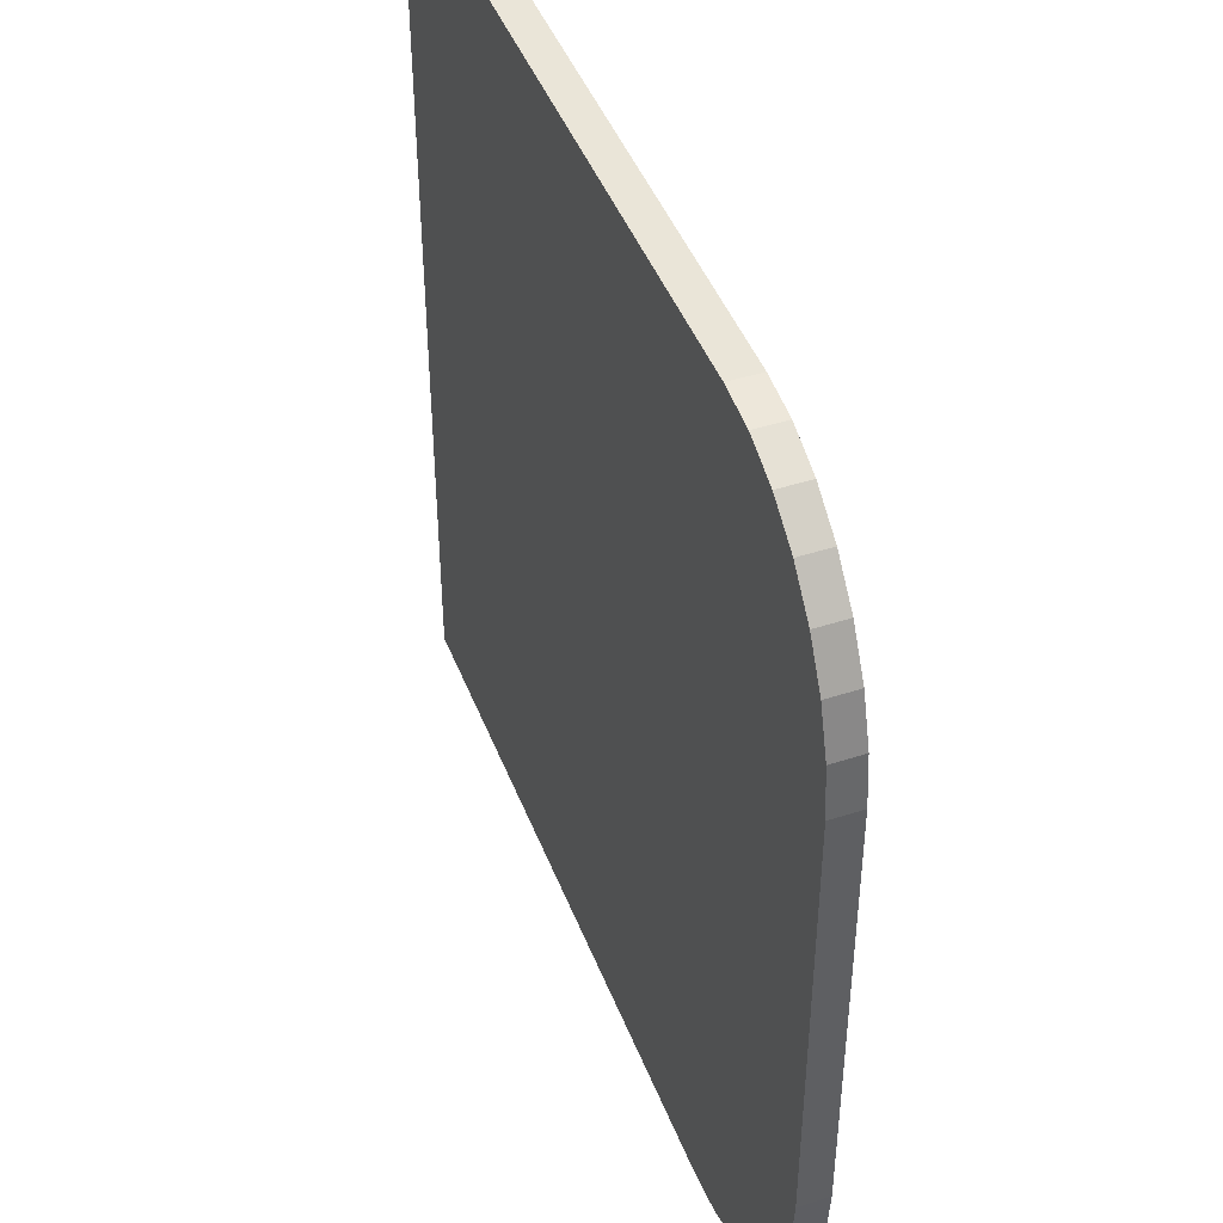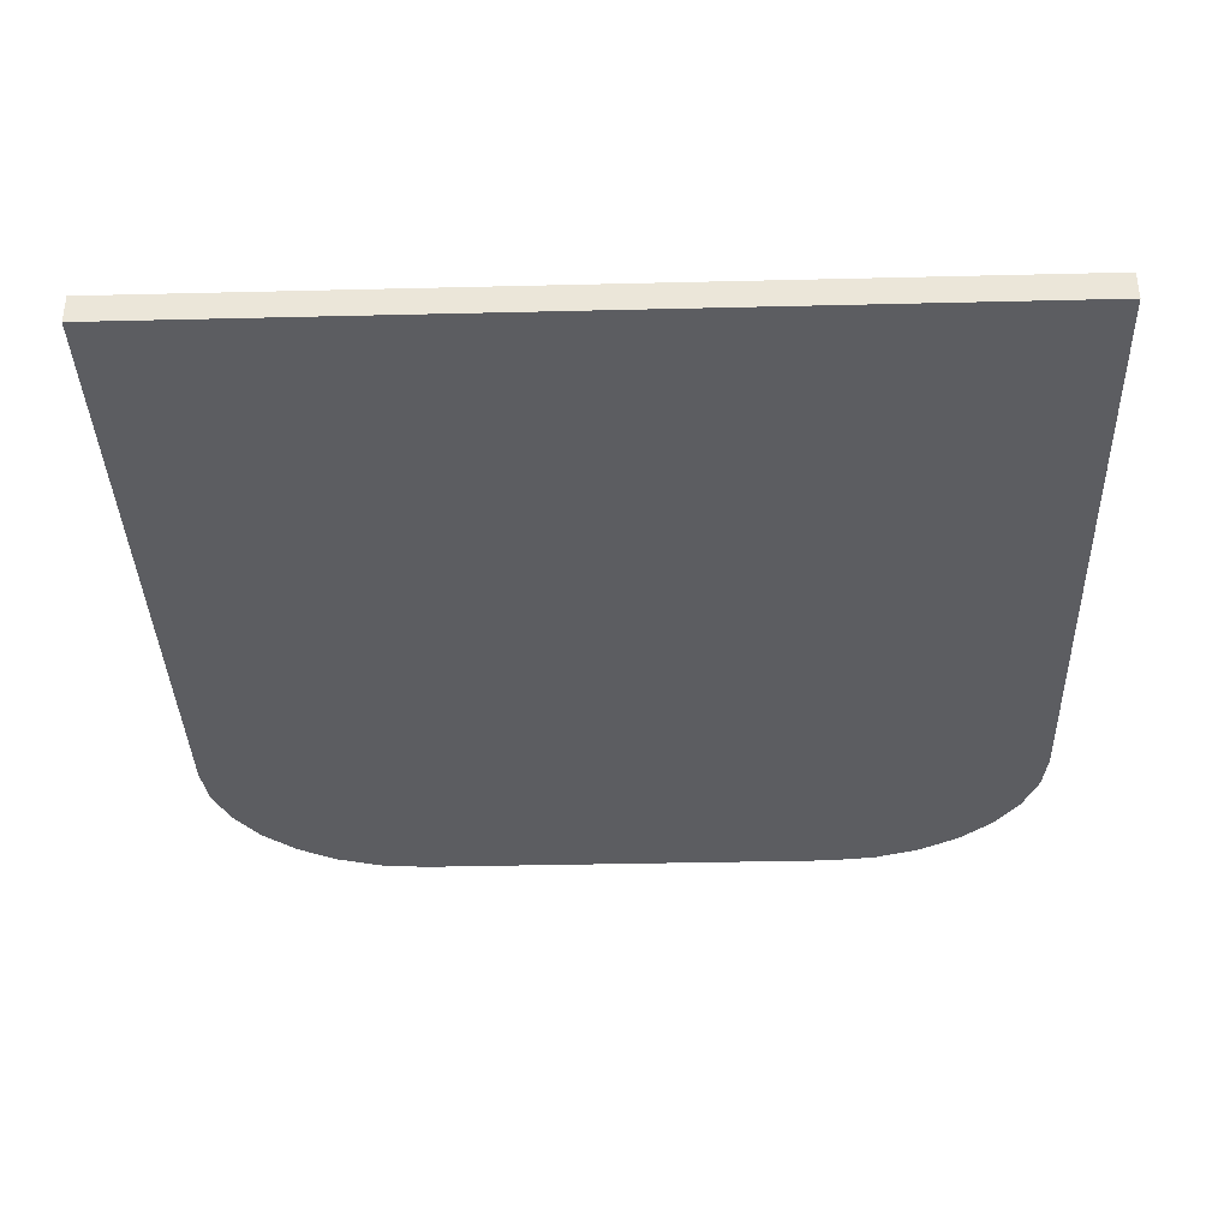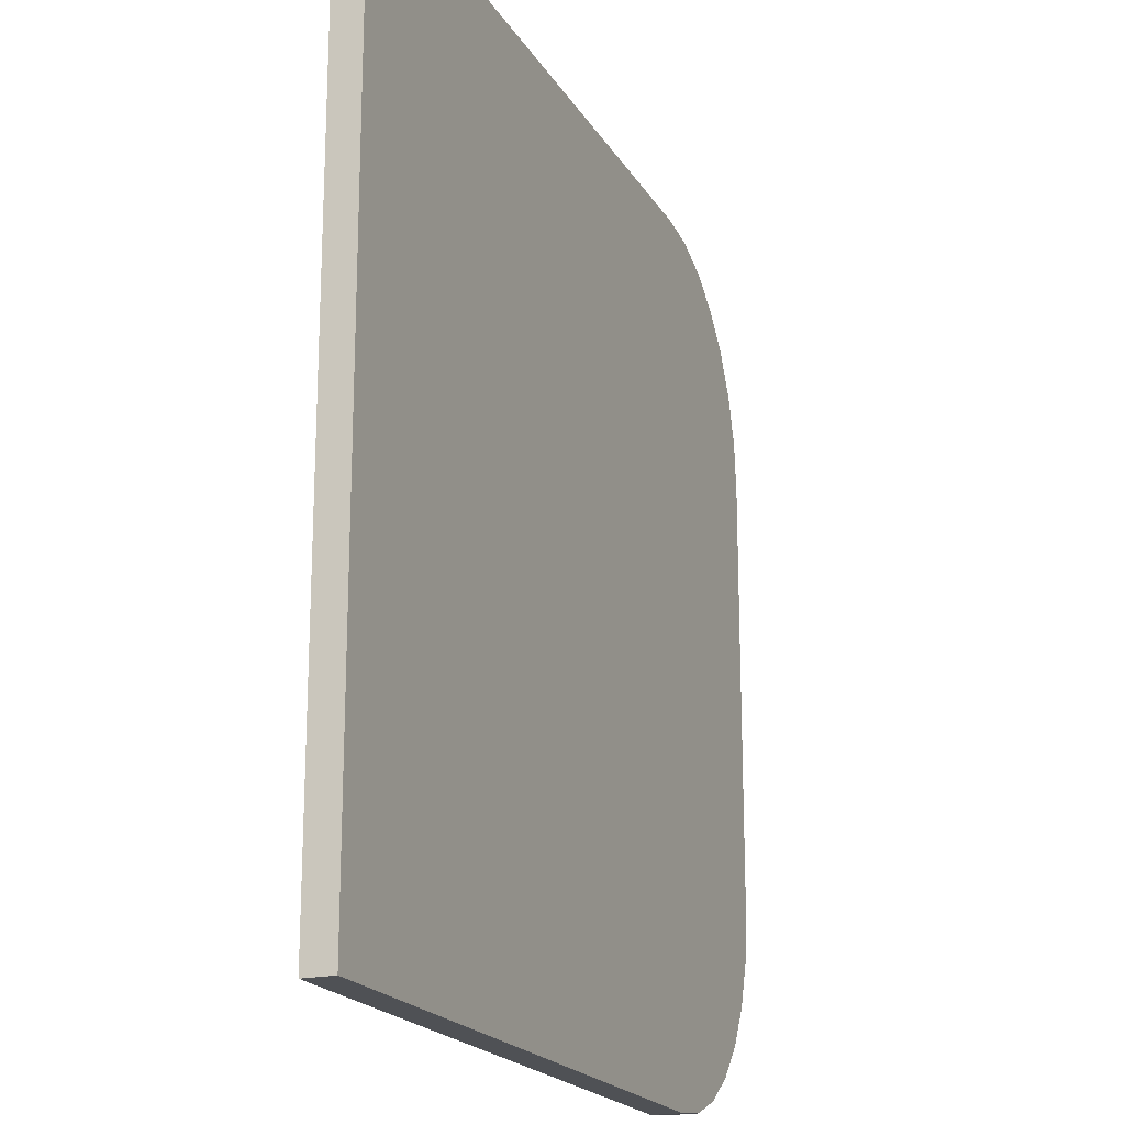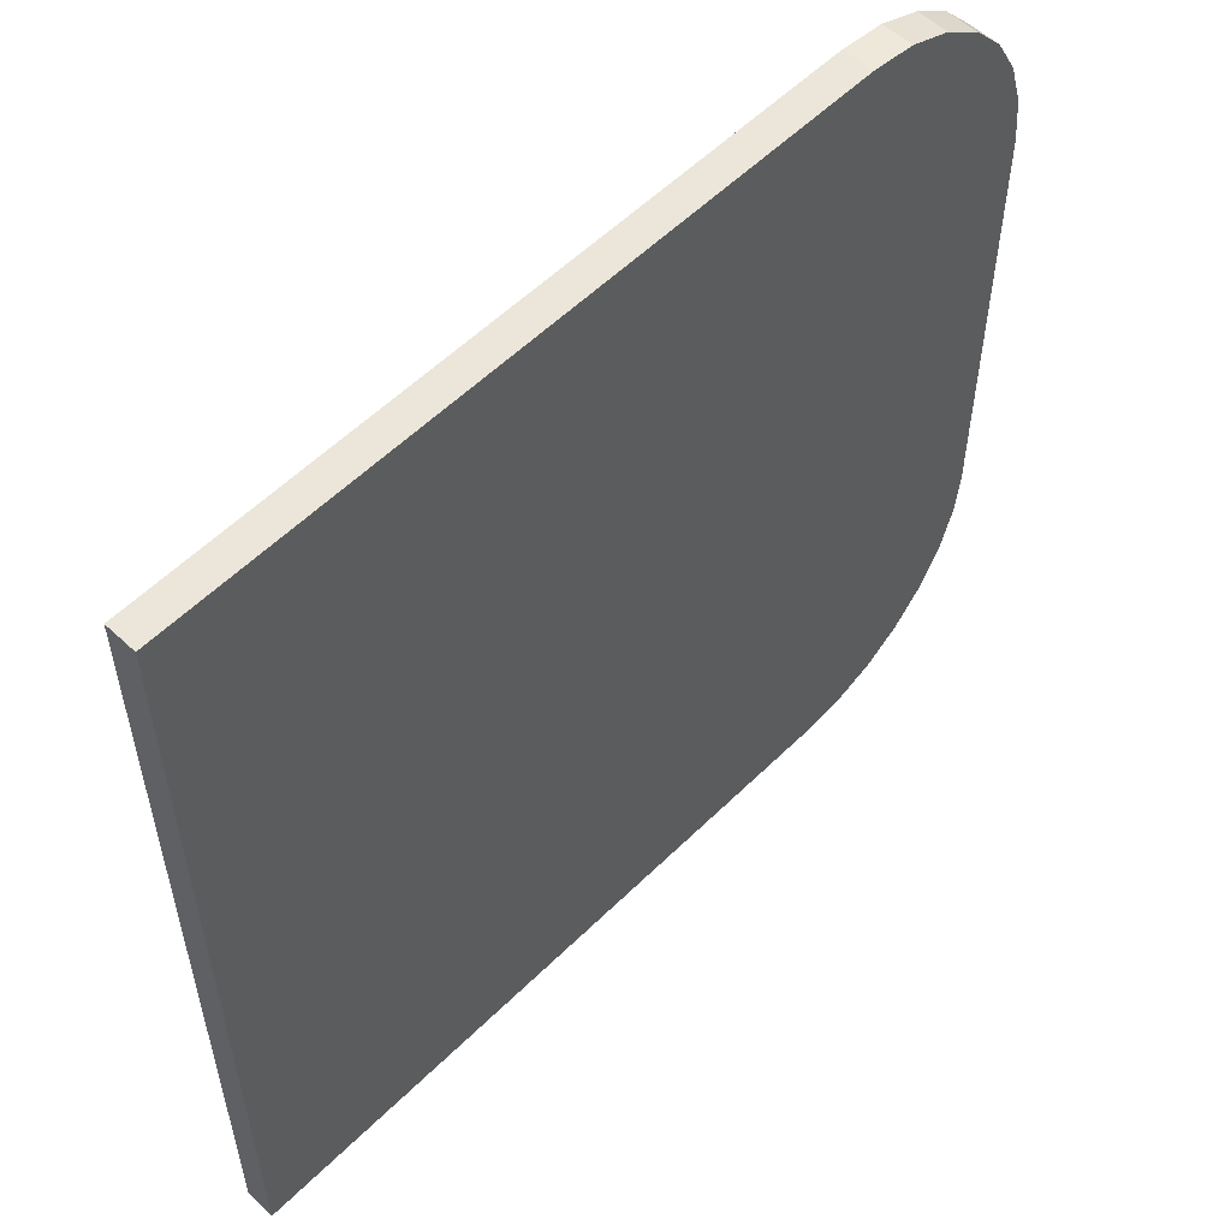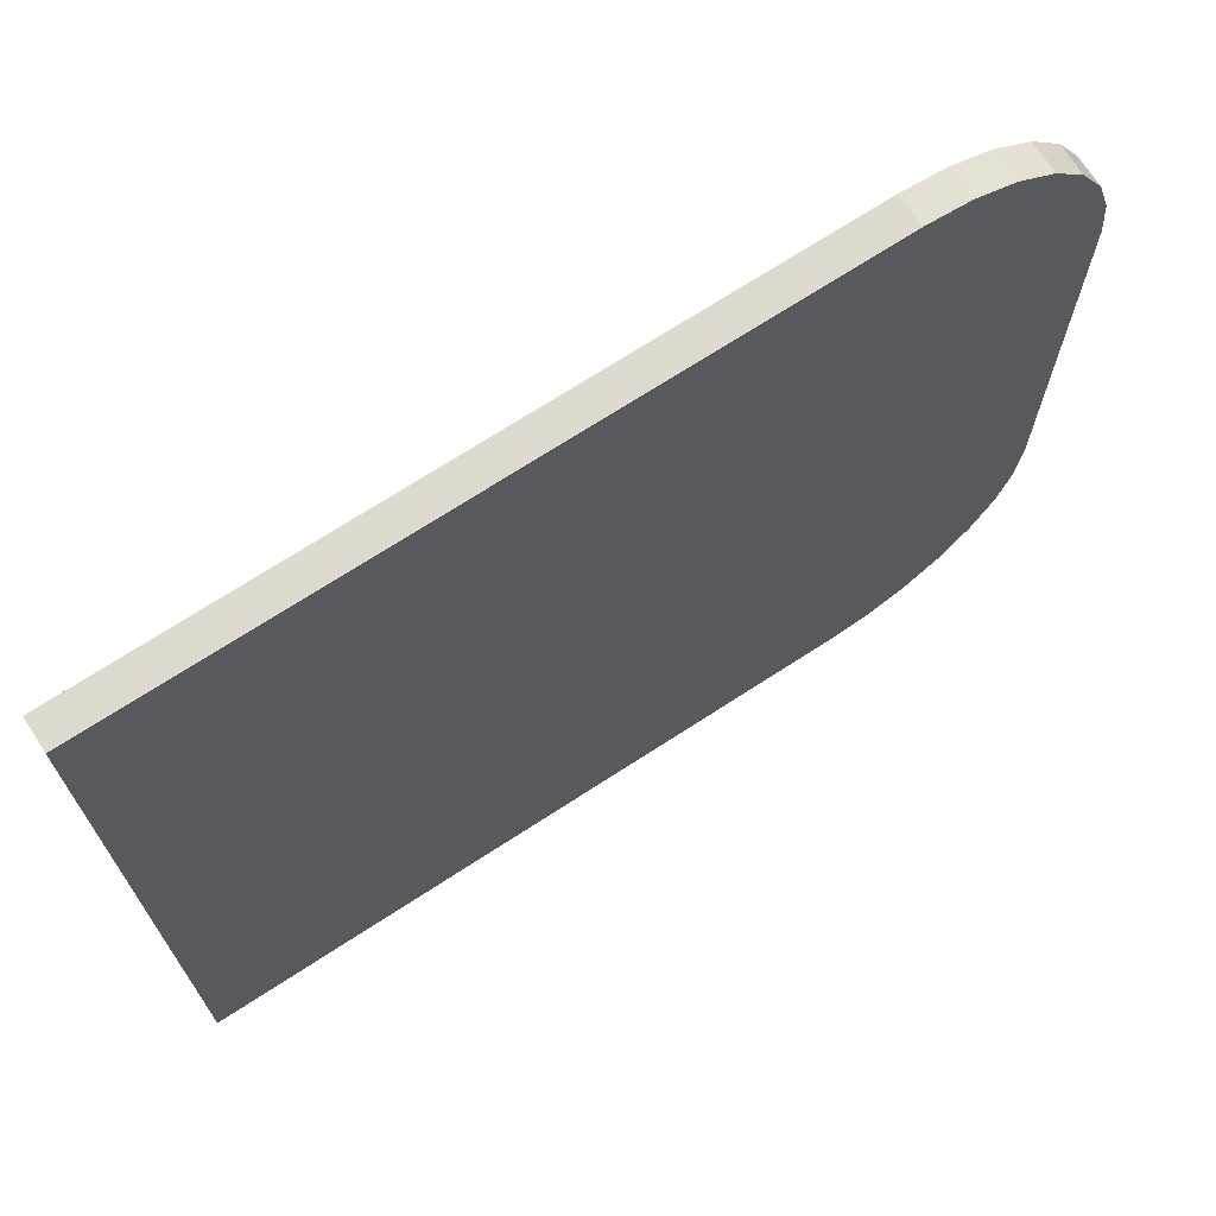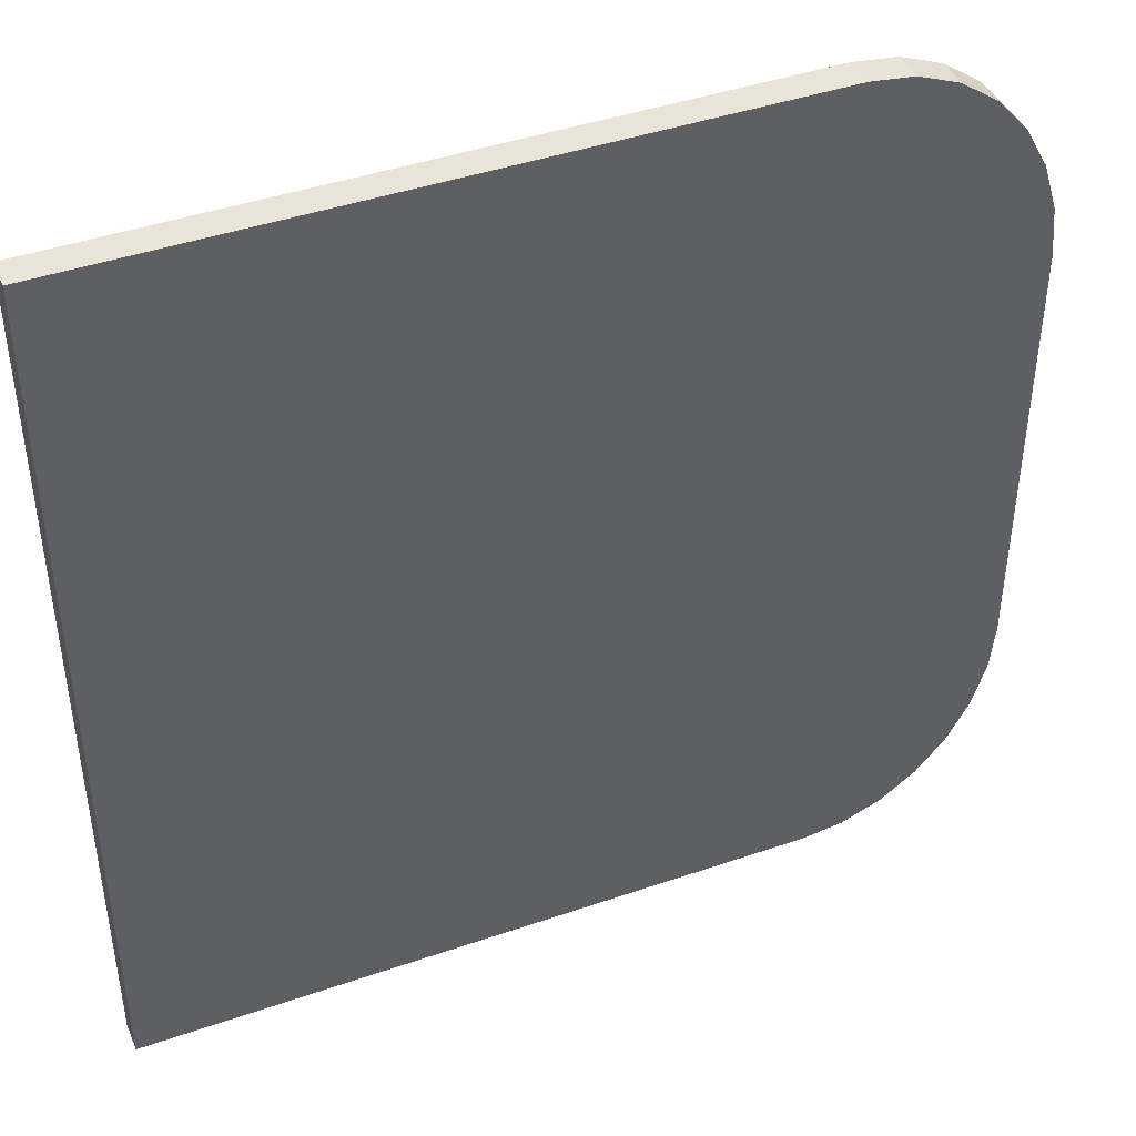
<metadata>
{"format":"obj","ext":"obj","renderer":"f3d","projection":"perspective","resolution":1024,"background":"white","views":[{"elev":45.0,"azim":69.5,"up":"+Z"},{"elev":-36.8,"azim":-88.2,"up":"+Y"},{"elev":-19.6,"azim":-67.7,"up":"+Z"},{"elev":56.2,"azim":-45.7,"up":"+Z"},{"elev":71.0,"azim":-33.0,"up":"+Z"},{"elev":43.3,"azim":-22.2,"up":"+Z"}]}
</metadata>
<code>
o Plane.002
v 8.297 1.347 -9.427
v 8.297 1.535 10.69
v 8.297 1.347 10.69
v -31.32 1.347 20.68
v -31.32 1.535 -19.42
v -31.32 1.347 -19.42
v -27.51 1.535 -19.42
v -27.51 1.347 -19.42
v -25.84 0.1829 20.68
v -0.4063 0.1829 -19.42
v 8.297 0.1829 -9.427
v -26.26 1.535 -19.42
v -26.26 1.347 -19.42
v 6.301 1.535 -9.298
v -24.39 1.535 -17.13
v -24.02 1.535 18.39
v -27.51 1.535 20.68
v -31.32 1.535 20.68
v -31.32 0.1829 -19.42
v -27.51 0.1829 20.68
v -31.32 0.1829 20.68
v 8.079 0.4224 -11.65
v 8.297 0.4224 -9.427
v 8.079 0.1829 -11.65
v 7.435 0.4224 -13.76
v 7.435 0.1829 -13.76
v 6.398 0.4224 -15.66
v 6.398 0.1829 -15.66
v 5.02 0.4224 -17.24
v 5.02 0.1829 -17.24
v 3.37 0.4224 -18.43
v 3.37 0.1829 -18.43
v 1.53 0.4224 -19.17
v 1.53 0.1829 -19.17
v -0.4063 0.4224 -19.42
v 1.53 1.347 -19.17
v -0.4063 1.535 -19.42
v 1.53 1.535 -19.17
v 3.37 1.347 -18.43
v 3.37 1.535 -18.43
v 5.02 1.347 -17.24
v 5.02 1.535 -17.24
v 6.398 1.347 -15.66
v 6.398 1.535 -15.66
v 7.435 1.347 -13.76
v 7.435 1.535 -13.76
v 8.079 1.347 -11.65
v 8.079 1.535 -11.65
v 8.297 1.535 -9.427
v -31.32 0.4224 20.68
v -31.32 0.4224 -19.42
v 8.297 0.4224 10.69
v 8.297 0.1829 10.69
v -27.51 0.4224 -19.42
v -27.51 0.1829 -19.42
v -26.26 0.4224 -19.42
v -26.26 0.1829 -19.42
v -0.4063 1.288 -19.42
v 1.53 1.288 -19.17
v 3.37 1.288 -18.43
v 5.02 1.288 -17.24
v 6.398 1.288 -15.66
v 7.435 1.288 -13.76
v 8.079 1.288 -11.65
v 8.297 1.288 -9.427
v -27.51 1.288 -19.42
v -26.26 1.288 -19.42
v -31.26 1.288 -19.42
v 8.297 1.288 10.69
v -31.26 0.4817 -19.42
v 8.297 0.4817 10.69
v 8.297 0.4817 -9.427
v -0.4063 0.4817 -19.42
v -26.26 0.4817 -19.42
v 1.53 0.4817 -19.17
v 3.37 0.4817 -18.43
v 5.02 0.4817 -17.24
v 6.398 0.4817 -15.66
v 7.435 0.4817 -13.76
v 8.079 0.4817 -11.65
v -26.76 1.535 -18.56
v -26.76 1.535 19.82
v 7.342 1.535 -11.46
v 6.754 1.535 -13.39
v 5.807 1.535 -15.12
v 4.549 1.535 -16.56
v 3.042 1.535 -17.65
v 1.362 1.535 -18.33
v -0.4485 1.535 -18.56
v 7.546 1.535 10.64
v 7.546 1.535 -9.378
v -25.56 1.535 -18.56
v -27.51 0.4817 -19.42
v -0.4063 1.347 -19.42
v -27.51 1.347 20.68
v -31.32 1.535 20.68
v -31.32 1.347 20.68
v 8.297 1.535 10.69
v 8.079 1.347 12.91
v 8.297 1.347 10.69
v 8.079 1.535 12.91
v 7.435 1.347 15.02
v 7.435 1.535 15.02
v 6.398 1.347 16.92
v 6.398 1.535 16.92
v 5.02 1.347 18.5
v 5.02 1.535 18.5
v 3.37 1.347 19.69
v 3.37 1.535 19.69
v 1.53 1.347 20.43
v 1.53 1.535 20.43
v -0.4063 1.347 20.68
v -25.84 1.535 20.68
v -25.84 1.347 20.68
v -27.51 0.1829 20.68
v -31.32 0.4224 20.68
v -31.32 0.1829 20.68
v 8.297 0.4224 10.69
v 8.079 0.1829 12.91
v 8.297 0.1829 10.69
v 8.079 0.4224 12.91
v 7.435 0.1829 15.02
v 7.435 0.4224 15.02
v 6.398 0.1829 16.92
v 6.398 0.4224 16.92
v 5.02 0.1829 18.5
v 5.02 0.4224 18.5
v 3.37 0.1829 19.69
v 3.37 0.4224 19.69
v 1.53 0.1829 20.43
v 1.53 0.4224 20.43
v -0.4063 0.1829 20.68
v -25.84 0.4224 20.68
v -25.84 0.1829 20.68
v -31.26 0.4817 20.68
v -0.4063 1.288 20.68
v -25.84 1.288 20.68
v 1.53 1.288 20.43
v 3.37 1.288 19.69
v 5.02 1.288 18.5
v 6.398 1.288 16.92
v 7.435 1.288 15.02
v 8.079 1.288 12.91
v 8.297 1.288 10.69
v -31.26 1.288 20.68
v -27.51 0.4224 20.68
v -27.51 0.4817 20.68
v 8.079 0.4817 12.91
v 8.297 0.4817 10.69
v 7.435 0.4817 15.02
v 6.398 0.4817 16.92
v 5.02 0.4817 18.5
v 3.37 0.4817 19.69
v 1.53 0.4817 20.43
v -0.4063 0.4817 20.68
v -25.84 0.4817 20.68
v 7.342 1.535 12.72
v 7.546 1.535 10.64
v 6.754 1.535 14.65
v 5.807 1.535 16.38
v 4.549 1.535 17.82
v 3.042 1.535 18.91
v 1.362 1.535 19.58
v -0.4485 1.535 19.82
v -26.76 1.535 19.82
v -25.16 1.535 19.82
v -0.4063 1.535 20.68
v -0.4063 0.4224 20.68
v -27.51 1.288 20.68
v -27.51 1.535 20.68
v 1.53 0.1829 20.43
v -0.4063 0.1829 20.68
v 3.37 0.1829 19.69
v 5.02 0.1829 18.5
v 7.435 0.1829 15.02
v 6.398 0.1829 16.92
v 8.079 0.1829 12.91
v -25.51 1.535 -17.13
v -25.51 1.535 18.39
v -0.5184 1.535 18.39
v 6.301 1.535 10.56
v 1.083 1.535 18.18
v 2.498 1.535 17.61
v 6.12 1.535 12.4
v 3.767 1.535 16.7
v 4.827 1.535 15.48
v 5.625 1.535 14.02
v 6.12 1.535 -11.14
v -0.5184 1.535 -17.13
v 5.625 1.535 -12.76
v 4.827 1.535 -14.22
v 3.767 1.535 -15.44
v 2.498 1.535 -16.35
v 1.083 1.535 -16.92
v 6.12 1.535 12.4
v 6.301 1.535 10.56
v 5.625 1.535 14.02
v 4.827 1.535 15.48
v 3.767 1.535 16.7
v 2.498 1.535 17.61
v 1.083 1.535 18.18
v -0.5184 1.535 18.39
v -25.51 1.535 18.39
v -24.02 1.535 18.39
v -31.32 1.347 20.68
v -31.32 1.535 20.68
v -31.32 0.1829 20.68
v -27.51 0.1829 20.68
v -27.51 1.535 20.68
v -31.32 0.4224 20.68
v 8.079 0.1829 12.91
v 8.297 0.1829 10.69
v 8.297 1.347 10.69
v 8.297 1.535 10.69
v 7.435 0.1829 15.02
v 6.398 0.1829 16.92
v 5.02 0.1829 18.5
v 3.37 0.1829 19.69
v 1.53 0.1829 20.43
v -0.4063 0.1829 20.68
v -25.84 0.1829 20.68
v 8.297 0.4817 10.69
v 8.297 1.288 10.69
v 8.297 0.4224 10.69
v -26.76 1.535 19.82
v 7.546 1.535 10.64
v 6.301 1.535 10.56
v 6.12 1.535 12.4
v 5.625 1.535 14.02
v 4.827 1.535 15.48
v 3.767 1.535 16.7
v 2.498 1.535 17.61
v 1.083 1.535 18.18
v -0.5184 1.535 18.39
v -24.02 1.535 18.39
v -25.51 1.535 18.39
f 1 2 3
f 4 5 6
f 6 7 8
f 9 10 11
f 8 12 13
f 14 15 16
f 17 5 18
f 19 20 21
f 11 22 23
f 24 25 22
f 26 27 25
f 28 29 27
f 30 31 29
f 32 33 31
f 34 35 33
f 36 37 38
f 39 38 40
f 41 40 42
f 43 42 44
f 45 44 46
f 47 46 48
f 1 48 49
f 50 6 51
f 11 52 53
f 21 51 19
f 19 54 55
f 55 56 57
f 58 36 59
f 59 39 60
f 60 41 61
f 61 43 62
f 62 45 63
f 63 47 64
f 64 1 65
f 66 13 67
f 68 8 66
f 65 3 69
f 70 6 68
f 71 23 72
f 70 54 51
f 73 56 74
f 75 35 73
f 76 33 75
f 77 31 76
f 78 29 77
f 79 27 78
f 80 25 79
f 72 22 80
f 81 17 82
f 83 49 48
f 84 48 46
f 85 46 44
f 86 44 42
f 87 42 40
f 88 40 38
f 89 38 37
f 90 49 91
f 92 37 12
f 81 12 7
f 74 54 93
f 67 94 58
f 57 35 10
f 13 37 94
f 95 96 97
f 98 99 100
f 101 102 99
f 103 104 102
f 105 106 104
f 107 108 106
f 109 110 108
f 111 112 110
f 112 113 114
f 115 116 117
f 118 119 120
f 121 122 119
f 123 124 122
f 125 126 124
f 127 128 126
f 129 130 128
f 131 132 130
f 132 133 134
f 135 97 116
f 136 114 137
f 138 112 136
f 139 110 138
f 140 108 139
f 141 106 140
f 142 104 141
f 143 102 142
f 144 99 143
f 145 95 97
f 135 146 147
f 148 118 149
f 150 121 148
f 151 123 150
f 152 125 151
f 153 127 152
f 154 129 153
f 155 131 154
f 147 133 156
f 157 98 158
f 159 101 157
f 160 103 159
f 161 105 160
f 162 107 161
f 163 109 162
f 164 111 163
f 165 113 166
f 166 167 164
f 156 168 155
f 137 95 169
f 134 146 115
f 114 170 95
f 1 49 2
f 4 18 5
f 6 5 7
f 9 20 57
f 20 55 57
f 57 10 9
f 10 34 32
f 24 10 26
f 171 172 173
f 172 9 53
f 53 9 11
f 174 173 172
f 175 176 172
f 176 174 172
f 53 177 172
f 177 175 172
f 24 11 10
f 28 26 10
f 32 30 10
f 30 28 10
f 8 7 12
f 178 179 15
f 179 16 15
f 16 180 181
f 180 182 183
f 181 180 184
f 183 185 180
f 185 186 180
f 186 187 180
f 187 184 180
f 181 14 16
f 14 188 189
f 15 14 189
f 188 190 189
f 190 191 189
f 191 192 189
f 192 193 189
f 193 194 189
f 17 7 5
f 19 55 20
f 11 24 22
f 24 26 25
f 26 28 27
f 28 30 29
f 30 32 31
f 32 34 33
f 34 10 35
f 36 94 37
f 39 36 38
f 41 39 40
f 43 41 42
f 45 43 44
f 47 45 46
f 1 47 48
f 50 4 6
f 11 23 52
f 21 50 51
f 19 51 54
f 55 54 56
f 58 94 36
f 59 36 39
f 60 39 41
f 61 41 43
f 62 43 45
f 63 45 47
f 64 47 1
f 66 8 13
f 68 6 8
f 65 1 3
f 70 51 6
f 71 52 23
f 70 93 54
f 73 35 56
f 75 33 35
f 76 31 33
f 77 29 31
f 78 27 29
f 79 25 27
f 80 22 25
f 72 23 22
f 81 7 17
f 83 91 49
f 84 83 48
f 85 84 46
f 86 85 44
f 87 86 42
f 88 87 40
f 89 88 38
f 90 2 49
f 92 89 37
f 81 92 12
f 74 56 54
f 67 13 94
f 57 56 35
f 13 12 37
f 95 170 96
f 98 101 99
f 101 103 102
f 103 105 104
f 105 107 106
f 107 109 108
f 109 111 110
f 111 167 112
f 112 167 113
f 115 146 116
f 118 121 119
f 121 123 122
f 123 125 124
f 125 127 126
f 127 129 128
f 129 131 130
f 131 168 132
f 132 168 133
f 135 145 97
f 136 112 114
f 138 110 112
f 139 108 110
f 140 106 108
f 141 104 106
f 142 102 104
f 143 99 102
f 144 100 99
f 145 169 95
f 135 116 146
f 148 121 118
f 150 123 121
f 151 125 123
f 152 127 125
f 153 129 127
f 154 131 129
f 155 168 131
f 147 146 133
f 157 101 98
f 159 103 101
f 160 105 103
f 161 107 105
f 162 109 107
f 163 111 109
f 164 167 111
f 165 170 113
f 166 113 167
f 156 133 168
f 137 114 95
f 134 133 146
f 114 113 170
f 178 82 179
f 188 91 83
f 190 83 84
f 191 84 85
f 192 85 86
f 193 86 87
f 194 87 88
f 189 88 89
f 181 91 14
f 15 89 92
f 178 92 81
f 195 158 196
f 197 157 195
f 198 159 197
f 199 160 198
f 200 161 199
f 201 162 200
f 202 163 201
f 203 166 204
f 204 164 202
f 178 81 82
f 188 14 91
f 190 188 83
f 191 190 84
f 192 191 85
f 193 192 86
f 194 193 87
f 189 194 88
f 181 90 91
f 15 189 89
f 178 15 92
f 195 157 158
f 197 159 157
f 198 160 159
f 199 161 160
f 200 162 161
f 201 163 162
f 202 164 163
f 203 165 166
f 204 166 164
f 93 67 74
f 70 66 93
f 72 69 71
f 75 58 59
f 76 59 60
f 77 60 61
f 78 61 62
f 79 62 63
f 80 63 64
f 72 64 65
f 74 58 73
f 155 137 156
f 138 155 154
f 139 154 153
f 140 153 152
f 141 152 151
f 142 151 150
f 143 150 148
f 144 148 149
f 147 145 135
f 156 169 147
f 93 66 67
f 70 68 66
f 72 65 69
f 75 73 58
f 76 75 59
f 77 76 60
f 78 77 61
f 79 78 62
f 80 79 63
f 72 80 64
f 74 67 58
f 155 136 137
f 138 136 155
f 139 138 154
f 140 139 153
f 141 140 152
f 142 141 151
f 143 142 150
f 144 143 148
f 147 169 145
f 156 137 169
l 234 235
l 208 221
l 226 227
l 225 236
l 235 236
l 233 234
l 232 233
l 231 232
l 230 231
l 229 230
l 228 229
l 227 228
l 214 226
l 209 225
l 222 224
l 223 213
l 212 224
l 207 210
l 222 223
l 221 220
l 220 219
l 219 218
l 218 217
l 217 216
l 216 215
l 215 211
l 213 214
l 211 212
l 210 205
l 206 209
l 207 208
l 205 206

</code>
